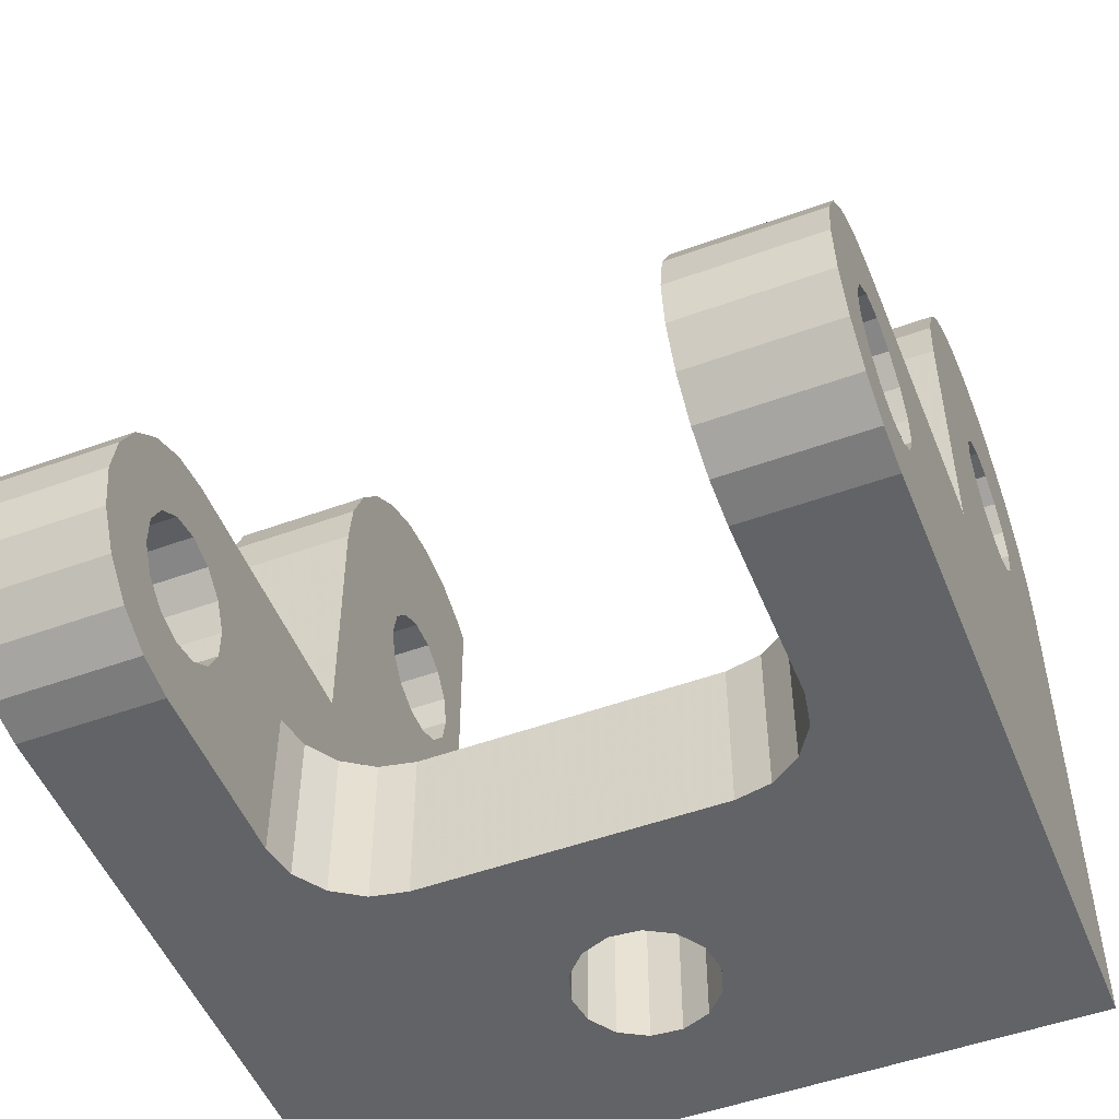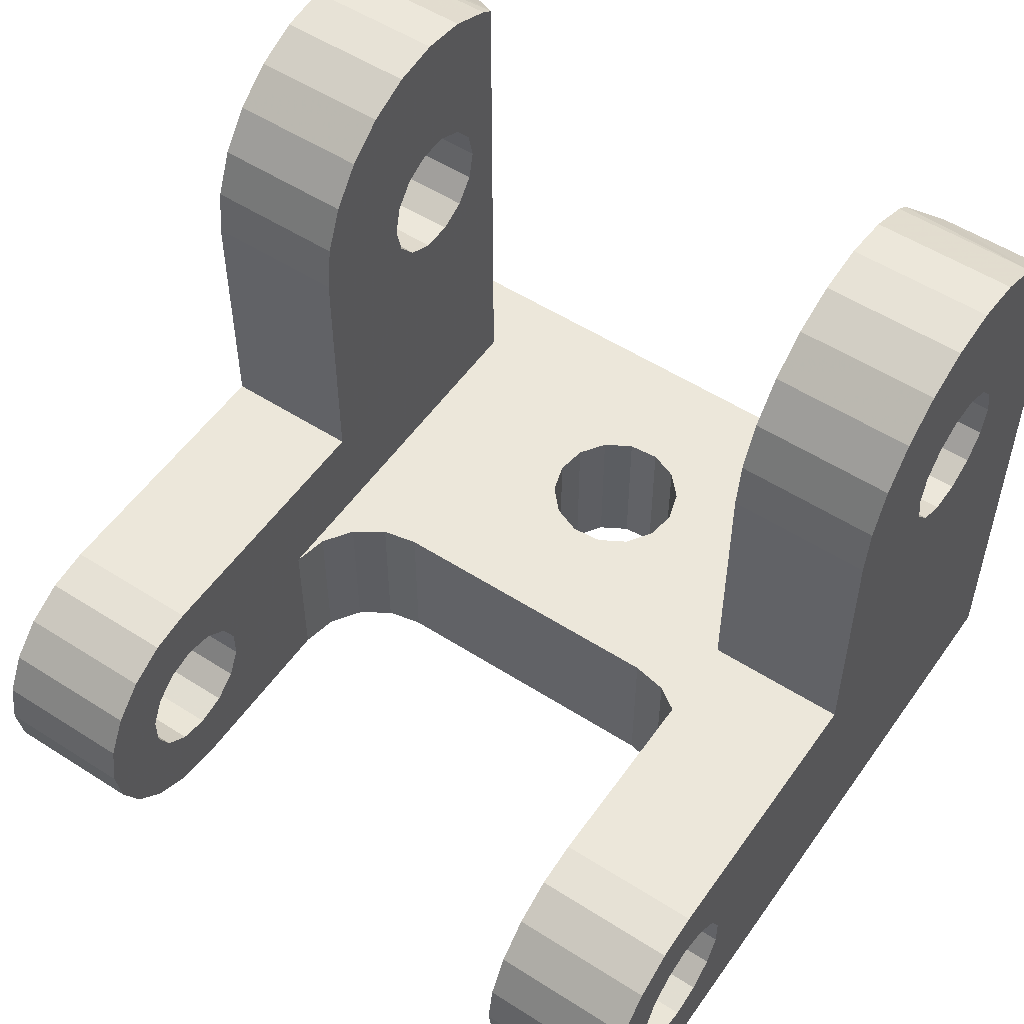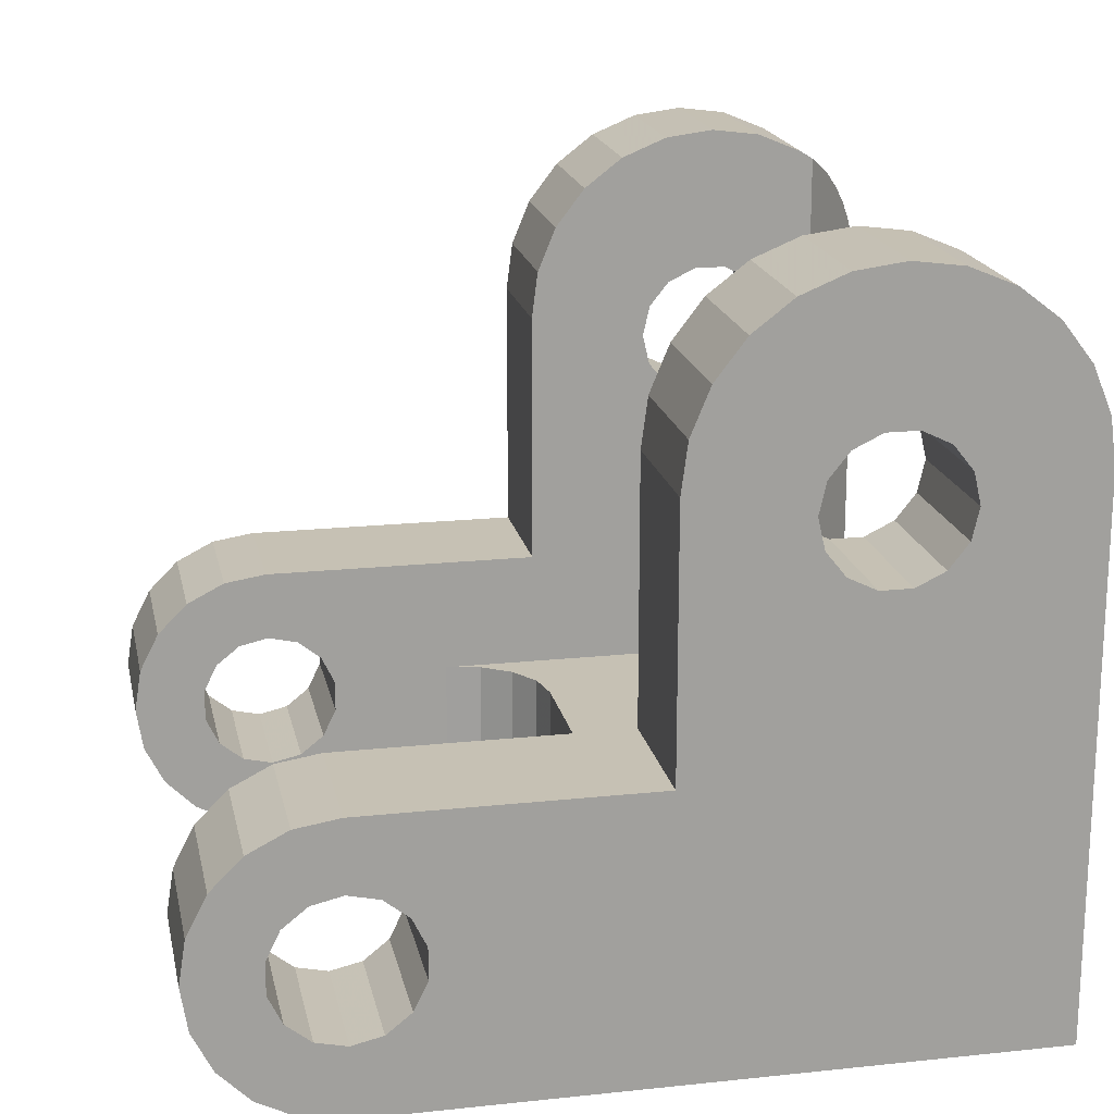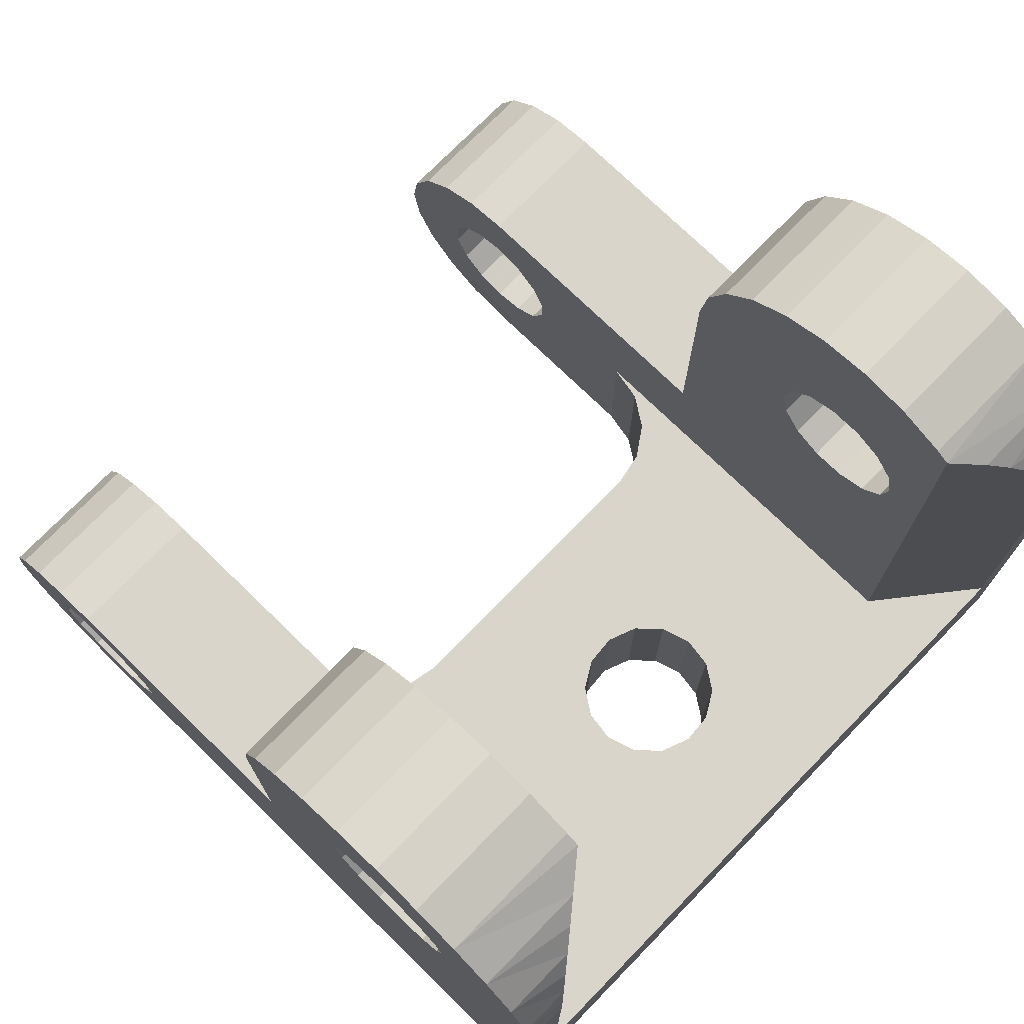
<metadata>
{"format":"obj","ext":"obj","renderer":"f3d","projection":"perspective","resolution":1024,"background":"white","views":[{"elev":-50.8,"azim":-66.2,"up":"+Z"},{"elev":53.7,"azim":-53.5,"up":"+Z"},{"elev":18.6,"azim":-9.4,"up":"+Z"},{"elev":74.2,"azim":46.4,"up":"+Z"}]}
</metadata>
<code>
v 0.003689 0.008344 -0.00175
v 0.001415 0.000499 -0.00175
v 0.001058 0.001063 -0.00175
v 0.001491 -0.0001642 -0.00175
v 0.004305 -0.008044 -0.00175
v 0.001272 -0.0007948 -0.00175
v -0.0008012 0.001268 -0.00175
v -0.001272 0.0007948 -0.00175
v -0.004117 0.003048 -0.00175
v -0.001491 0.0001642 -0.00175
v -0.003877 -0.003348 -0.00175
v -0.001415 -0.000499 -0.00175
v -0.004001 -0.004118 -0.00175
v -0.005042 -0.005241 -0.00175
v -0.004409 -0.004783 -0.00175
v 0.0004918 0.001417 -0.00175
v -0.0001717 0.00149 -0.00175
v -0.005801 -0.005421 -0.00175
v -0.009685 -0.008569 -0.00175
v -0.009798 -0.005572 -0.00175
v -0.001058 -0.001063 -0.00175
v -0.0004919 -0.001417 -0.00175
v 0.0001717 -0.00149 -0.00175
v 0.0008012 -0.001268 -0.00175
v -0.004298 0.003807 -0.00175
v -0.004756 0.004439 -0.00175
v -0.00542 0.004848 -0.00175
v -0.0103 0.007819 -0.00175
v -0.006191 0.004971 -0.00175
v -0.01019 0.004821 -0.00175
v -0.004305 0.008044 0.00975
v -0.004305 0.008044 0.00425
v -0.004192 0.005046 0.00975
v -0.004192 0.005046 0.00425
v -0.003689 -0.008344 0.00975
v -0.003802 -0.005346 0.00975
v -0.003689 -0.008344 0.00425
v -0.003802 -0.005346 0.00425
v -0.009798 -0.005572 0.00425
v -0.009685 -0.008569 0.00425
v -0.0103 0.007819 0.00425
v -0.01019 0.004821 0.00425
v -0.01019 0.004821 -0.00025
v -0.0103 0.007819 -0.00025
v -0.01084 0.004797 -0.0001015
v -0.01095 0.007795 -0.0001015
v -0.01136 0.004777 0.0003148
v -0.01147 0.007775 0.0003148
v -0.01165 0.004766 0.0009162
v -0.01176 0.007764 0.0009162
v -0.01165 0.004766 0.001584
v -0.01176 0.007764 0.001584
v -0.01136 0.004777 0.002185
v -0.01147 0.007775 0.002185
v -0.01084 0.004797 0.002601
v -0.01095 0.007795 0.002601
v -0.01019 0.004821 0.00275
v -0.0103 0.007819 0.00275
v -0.009538 0.004845 0.002601
v -0.00965 0.007843 0.002601
v -0.009016 0.004865 0.002185
v -0.009129 0.007863 0.002185
v -0.008727 0.004876 0.001584
v -0.008839 0.007874 0.001584
v -0.008727 0.004876 0.0009162
v -0.008839 0.007874 0.0009162
v -0.009016 0.004865 0.0003148
v -0.009129 0.007863 0.0003148
v -0.009538 0.004845 -0.0001015
v -0.00965 0.007843 -0.0001015
v -0.006191 0.004971 0.00175
v 0.002084 0.005282 0.00175
v 0.001155 0.005247 0.008599
v 0.001304 0.005253 0.00925
v 0.002084 0.005282 0.01304
v -0.0005287 0.005184 0.007788
v 0.0001384 0.005209 0.007788
v 0.0007394 0.005231 0.008077
v 0.0008394 0.005235 0.01361
v -0.0001951 0.005196 0.01375
v 0.0001384 0.005209 0.01071
v -0.0005287 0.005184 0.01071
v 0.001803 0.005271 0.01321
v 0.0007394 0.005231 0.01042
v 0.001155 0.005247 0.009901
v -0.00123 0.005157 0.01361
v -0.002194 0.005121 0.01321
v -0.00113 0.005161 0.01042
v -0.01111 0.004786 -0.001603
v -0.01195 0.004755 -0.001177
v -0.01319 0.004708 0.00125
v -0.01304 0.004714 0.0003229
v -0.01261 0.00473 -0.0005134
v -0.01111 0.004786 0.004103
v -0.01195 0.004755 0.003677
v -0.01261 0.00473 0.003013
v -0.01304 0.004714 0.002177
v -0.00113 0.005161 0.008077
v -0.001546 0.005146 0.008599
v -0.001694 0.00514 0.00925
v -0.004056 0.005051 0.01079
v -0.001546 0.005146 0.009901
v -0.003657 0.005066 0.01175
v -0.003022 0.00509 0.01258
v 0.003722 0.007468 0.00975
v 0.003689 0.008344 0.00975
v 0.00369 0.007425 0.01027
v 0.003553 0.008339 0.01079
v 0.003592 0.007295 0.01079
v 0.003432 0.007081 0.01128
v 0.003154 0.008324 0.01175
v 0.003212 0.006787 0.01175
v 0.002935 0.006417 0.01219
v 0.002519 0.0083 0.01258
v 0.002606 0.005978 0.01258
v 0.001691 0.008269 0.01321
v 0.0007268 0.008233 0.01361
v -0.0003077 0.008194 0.01375
v -0.001342 0.008155 0.01361
v -0.002306 0.008119 0.01321
v -0.003134 0.008088 0.01258
v -0.003769 0.008064 0.01175
v -0.004169 0.008049 0.01079
v 0.003722 0.007468 0.00175
v 0.004272 -0.007168 0.00975
v 0.004305 -0.008044 0.00975
v 0.004272 -0.007168 0.00175
v 0.003134 -0.008088 0.01258
v 0.003769 -0.008064 0.01175
v 0.003712 -0.006527 0.01175
v 0.002474 -0.005111 0.01304
v 0.002306 -0.008119 0.01321
v 0.003047 -0.005766 0.01258
v 0.003408 -0.006179 0.01219
v 0.004169 -0.008049 0.01079
v 0.004236 -0.007127 0.01027
v 0.004129 -0.007005 0.01079
v 0.003954 -0.006804 0.01128
v 0.002194 -0.005121 0.01321
v 0.00123 -0.005157 0.01361
v 0.001342 -0.008155 0.01361
v 0.0001951 -0.005196 0.01375
v 0.0003077 -0.008194 0.01375
v -0.0008394 -0.005235 0.01361
v -0.0007268 -0.008233 0.01361
v -0.001803 -0.005271 0.01321
v -0.001691 -0.008269 0.01321
v -0.002631 -0.005302 0.01258
v -0.002519 -0.0083 0.01258
v -0.003267 -0.005326 0.01175
v -0.003154 -0.008324 0.01175
v -0.003666 -0.005341 0.01079
v -0.003553 -0.008339 0.01079
v -0.01097 -0.005616 0.002185
v -0.01126 -0.005626 0.001584
v -0.01265 -0.005679 0.002177
v -0.001155 -0.005247 0.009901
v -0.001304 -0.005253 0.00925
v 0.0005287 -0.005184 0.007788
v 0.00113 -0.005161 0.008077
v 0.002474 -0.005111 0.00175
v -0.001155 -0.005247 0.008599
v -0.0007394 -0.005231 0.008077
v -0.0001384 -0.005209 0.007788
v -0.0128 -0.005684 0.00125
v -0.01126 -0.005626 0.0009162
v -0.01265 -0.005679 0.0003229
v -0.01222 -0.005663 -0.0005134
v -0.01097 -0.005616 0.0003148
v -0.01156 -0.005638 -0.001177
v -0.01045 -0.005596 -0.0001015
v -0.01072 -0.005606 -0.001603
v -0.009798 -0.005572 -0.00025
v -0.01222 -0.005663 0.003013
v -0.01156 -0.005638 0.003677
v -0.01045 -0.005596 0.002601
v -0.01072 -0.005606 0.004103
v -0.009798 -0.005572 0.00275
v -0.009147 -0.005547 0.002601
v -0.008626 -0.005528 0.002185
v 0.00113 -0.005161 0.01042
v 0.0005287 -0.005184 0.01071
v -0.0007394 -0.005231 0.01042
v -0.008336 -0.005517 0.001584
v -0.005801 -0.005421 0.00175
v 0.001546 -0.005146 0.008599
v 0.001694 -0.00514 0.00925
v 0.001546 -0.005146 0.009901
v -0.0001384 -0.005209 0.01071
v -0.009147 -0.005547 -0.0001015
v -0.008626 -0.005528 0.0003148
v -0.008336 -0.005517 0.0009162
v -0.004298 0.003807 0.00175
v -0.001415 -0.000499 0.00175
v -0.001491 0.0001642 0.00175
v 0.001058 0.001063 0.00175
v 0.001415 0.000499 0.00175
v 0.001491 -0.0001642 0.00175
v 0.001272 -0.0007948 0.00175
v 0.0008012 -0.001268 0.00175
v 0.0001717 -0.00149 0.00175
v -0.0004919 -0.001417 0.00175
v -0.00542 0.004848 0.00175
v -0.004756 0.004439 0.00175
v -0.001272 0.0007948 0.00175
v -0.0008012 0.001268 0.00175
v -0.0001717 0.00149 0.00175
v 0.0004918 0.001417 0.00175
v -0.004117 0.003048 0.00175
v -0.003877 -0.003348 0.00175
v -0.001058 -0.001063 0.00175
v -0.004001 -0.004118 0.00175
v -0.004409 -0.004783 0.00175
v -0.005042 -0.005241 0.00175
v -0.001242 0.008159 0.008077
v -0.0006413 0.008182 0.007788
v -0.001658 0.008144 0.009901
v -0.001242 0.008159 0.01042
v -0.0133 0.007706 0.00125
v -0.01315 0.007712 0.002177
v -0.001807 0.008138 0.00925
v -0.001658 0.008144 0.008599
v -0.01273 0.007728 0.003013
v -0.01206 0.007753 0.003677
v -0.01123 0.007784 0.004103
v 2.582e-05 0.008207 0.007788
v 0.0006269 0.008229 0.008077
v -0.0006413 0.008182 0.01071
v 2.582e-05 0.008207 0.01071
v 0.001043 0.008245 0.008599
v 0.001191 0.008251 0.00925
v 0.001043 0.008245 0.009901
v 0.0006269 0.008229 0.01042
v -0.01123 0.007784 -0.001603
v -0.01206 0.007753 -0.001177
v -0.01273 0.007728 -0.0005134
v -0.01315 0.007712 0.0003229
v 0.001658 -0.008144 0.009901
v 0.001807 -0.008138 0.00925
v 0.001658 -0.008144 0.008599
v 0.0006413 -0.008182 0.01071
v 0.001242 -0.008159 0.01042
v -0.009035 -0.008545 0.002601
v -0.008513 -0.008525 0.002185
v -0.008224 -0.008515 0.001584
v 0.001242 -0.008159 0.008077
v 0.0006413 -0.008182 0.007788
v -2.582e-05 -0.008207 0.007788
v -2.582e-05 -0.008207 0.01071
v -0.008224 -0.008515 0.0009162
v -0.008513 -0.008525 0.0003148
v -0.0006269 -0.008229 0.01042
v -0.01086 -0.008614 0.0003148
v -0.01145 -0.008636 -0.001177
v -0.01034 -0.008594 -0.0001015
v -0.01061 -0.008604 -0.001603
v -0.009685 -0.008569 -0.00025
v -0.009035 -0.008545 -0.0001015
v -0.009685 -0.008569 0.00275
v -0.01034 -0.008594 0.002601
v -0.001043 -0.008245 0.009901
v -0.001191 -0.008251 0.00925
v -0.001043 -0.008245 0.008599
v -0.0006269 -0.008229 0.008077
v -0.01115 -0.008624 0.001584
v -0.01268 -0.008682 0.00125
v -0.01115 -0.008624 0.0009162
v -0.01254 -0.008677 0.0003229
v -0.01211 -0.008661 -0.0005134
v -0.01061 -0.008604 0.004103
v -0.01145 -0.008636 0.003677
v -0.01086 -0.008614 0.002185
v -0.01211 -0.008661 0.003013
v -0.01254 -0.008677 0.002177
f 1 2 3
f 2 1 4
f 4 1 5
f 4 5 6
f 7 8 9
f 9 8 10
f 9 10 11
f 11 10 12
f 11 12 13
f 5 14 15
f 3 16 1
f 1 16 17
f 1 17 7
f 14 5 18
f 18 5 19
f 18 19 20
f 12 21 13
f 13 21 22
f 13 22 15
f 15 22 23
f 15 23 5
f 5 23 24
f 5 24 6
f 9 25 7
f 7 25 26
f 7 26 1
f 1 26 27
f 1 27 28
f 28 27 29
f 28 29 30
f 31 32 33
f 33 32 34
f 35 36 37
f 37 36 38
f 38 39 37
f 37 39 40
f 32 41 34
f 34 41 42
f 43 44 45
f 45 44 46
f 45 46 47
f 47 46 48
f 47 48 49
f 49 48 50
f 49 50 51
f 51 50 52
f 51 52 53
f 53 52 54
f 53 54 55
f 55 54 56
f 55 56 57
f 57 56 58
f 57 58 59
f 59 58 60
f 59 60 61
f 61 60 62
f 61 62 63
f 63 62 64
f 63 64 65
f 65 64 66
f 65 66 67
f 67 66 68
f 67 68 69
f 69 68 70
f 69 70 43
f 43 70 44
f 71 72 34
f 73 72 74
f 74 72 75
f 76 34 77
f 77 34 72
f 77 72 78
f 78 72 73
f 59 34 57
f 57 34 42
f 57 42 55
f 79 80 81
f 81 80 82
f 79 81 83
f 83 81 84
f 83 84 75
f 75 84 85
f 75 85 74
f 59 61 34
f 34 61 63
f 34 63 71
f 71 63 65
f 71 65 29
f 80 86 82
f 82 86 87
f 82 87 88
f 65 67 29
f 29 67 69
f 29 69 30
f 30 69 43
f 30 43 89
f 89 43 45
f 89 45 90
f 90 45 47
f 51 91 49
f 49 91 92
f 49 92 47
f 47 92 93
f 47 93 90
f 42 94 55
f 55 94 95
f 55 95 53
f 53 95 96
f 53 96 51
f 51 96 97
f 51 97 91
f 76 98 34
f 34 98 99
f 34 99 33
f 33 99 100
f 33 100 101
f 101 100 102
f 101 102 103
f 103 102 88
f 103 88 104
f 104 88 87
f 105 106 107
f 107 106 108
f 107 108 109
f 109 108 110
f 110 108 111
f 110 111 112
f 112 111 113
f 113 111 114
f 113 114 115
f 115 114 75
f 75 114 116
f 75 116 83
f 83 116 117
f 83 117 79
f 79 117 118
f 79 118 80
f 80 118 119
f 80 119 86
f 86 119 120
f 86 120 87
f 87 120 121
f 87 121 104
f 104 121 122
f 104 122 103
f 103 122 123
f 103 123 101
f 101 123 31
f 101 31 33
f 106 105 124
f 125 126 127
f 127 126 5
f 127 5 124
f 124 5 1
f 124 1 106
f 128 129 130
f 131 132 133
f 133 132 128
f 133 128 134
f 134 128 130
f 135 126 125
f 125 136 135
f 135 136 137
f 135 137 129
f 129 137 138
f 129 138 130
f 131 139 132
f 132 139 140
f 132 140 141
f 141 140 142
f 141 142 143
f 143 142 144
f 143 144 145
f 145 144 146
f 145 146 147
f 147 146 148
f 147 148 149
f 149 148 150
f 149 150 151
f 151 150 152
f 151 152 153
f 153 152 36
f 153 36 35
f 154 155 156
f 157 158 36
f 159 160 161
f 36 158 38
f 38 158 162
f 38 162 163
f 159 161 164
f 156 155 165
f 165 155 166
f 165 166 167
f 167 166 168
f 168 166 169
f 168 169 170
f 170 169 171
f 170 171 172
f 172 171 20
f 20 171 173
f 20 173 18
f 156 174 154
f 154 174 175
f 154 175 176
f 176 175 177
f 176 177 178
f 178 177 39
f 178 39 179
f 179 39 180
f 131 181 139
f 139 181 182
f 36 152 157
f 157 152 150
f 157 150 183
f 184 180 185
f 185 180 39
f 185 39 161
f 161 39 38
f 161 38 164
f 164 38 163
f 160 186 161
f 161 186 187
f 161 187 131
f 131 187 188
f 131 188 181
f 150 148 183
f 183 148 146
f 183 146 189
f 146 144 189
f 189 144 142
f 189 142 182
f 182 142 140
f 182 140 139
f 173 190 18
f 18 190 191
f 18 191 185
f 185 191 192
f 185 192 184
f 161 127 72
f 72 127 124
f 193 194 195
f 196 197 72
f 72 197 198
f 72 198 161
f 161 198 199
f 199 200 161
f 161 200 201
f 161 201 202
f 71 203 72
f 72 203 204
f 195 205 193
f 193 205 206
f 193 206 204
f 204 206 207
f 204 207 72
f 72 207 208
f 72 208 196
f 193 209 194
f 194 209 210
f 194 210 211
f 211 210 212
f 211 212 202
f 202 212 213
f 202 213 161
f 161 213 214
f 161 214 185
f 215 216 32
f 123 122 217
f 217 122 218
f 32 216 1
f 50 219 52
f 52 219 220
f 52 220 54
f 123 217 31
f 31 217 221
f 31 221 32
f 32 221 222
f 32 222 215
f 46 44 28
f 28 44 70
f 28 70 1
f 64 32 66
f 66 32 1
f 66 1 68
f 68 1 70
f 220 223 54
f 54 223 224
f 54 224 56
f 56 224 225
f 56 225 58
f 58 225 41
f 58 41 60
f 60 41 32
f 60 32 62
f 62 32 64
f 216 226 1
f 1 226 227
f 1 227 106
f 122 121 218
f 218 121 120
f 218 120 228
f 120 119 228
f 228 119 118
f 228 118 229
f 227 230 106
f 106 230 231
f 106 231 108
f 108 231 232
f 108 232 111
f 111 232 233
f 118 117 229
f 229 117 116
f 229 116 233
f 233 116 114
f 233 114 111
f 28 234 46
f 46 234 235
f 46 235 48
f 48 235 236
f 48 236 50
f 50 236 237
f 50 237 219
f 9 11 209
f 209 11 210
f 238 239 126
f 126 239 240
f 126 240 5
f 132 241 242
f 243 244 37
f 37 244 245
f 37 245 5
f 240 246 5
f 5 246 247
f 5 247 37
f 37 247 248
f 132 141 241
f 241 141 143
f 241 143 249
f 126 135 238
f 238 135 129
f 238 129 242
f 242 129 128
f 242 128 132
f 245 250 5
f 5 250 251
f 5 251 19
f 143 145 249
f 249 145 147
f 249 147 252
f 253 254 255
f 255 254 256
f 255 256 257
f 257 256 19
f 257 19 258
f 258 19 251
f 243 37 259
f 259 37 40
f 259 40 260
f 147 149 252
f 252 149 151
f 252 151 261
f 261 151 153
f 261 153 262
f 262 153 35
f 262 35 263
f 263 35 37
f 263 37 264
f 264 37 248
f 265 266 267
f 267 266 268
f 267 268 253
f 253 268 269
f 253 269 254
f 40 270 260
f 260 270 271
f 260 271 272
f 272 271 273
f 272 273 265
f 265 273 274
f 265 274 266
f 127 161 125
f 125 161 131
f 131 133 125
f 125 133 134
f 125 134 130
f 130 138 125
f 125 138 137
f 125 137 136
f 112 113 105
f 72 124 75
f 75 124 105
f 75 105 115
f 115 105 113
f 107 109 105
f 105 109 110
f 105 110 112
f 257 173 255
f 255 173 171
f 255 171 253
f 253 171 169
f 253 169 267
f 267 169 166
f 267 166 265
f 265 166 155
f 265 155 272
f 272 155 154
f 272 154 260
f 260 154 176
f 260 176 259
f 259 176 178
f 259 178 243
f 243 178 179
f 243 179 244
f 244 179 180
f 244 180 245
f 245 180 184
f 245 184 250
f 250 184 192
f 250 192 251
f 251 192 191
f 251 191 258
f 258 191 190
f 258 190 257
f 257 190 173
f 210 11 212
f 212 11 13
f 212 13 213
f 213 13 15
f 213 15 214
f 214 15 14
f 214 14 185
f 185 14 18
f 71 29 203
f 203 29 27
f 203 27 204
f 204 27 26
f 204 26 193
f 193 26 25
f 193 25 209
f 209 25 9
f 91 219 237
f 91 237 92
f 92 237 236
f 92 236 93
f 93 236 235
f 93 235 90
f 90 235 234
f 90 234 89
f 89 234 28
f 89 28 30
f 219 91 97
f 219 97 220
f 220 97 96
f 220 96 223
f 223 96 95
f 223 95 224
f 224 95 94
f 224 94 225
f 225 94 42
f 225 42 41
f 266 165 167
f 266 167 268
f 268 167 168
f 268 168 269
f 269 168 170
f 269 170 254
f 254 170 172
f 254 172 256
f 256 172 20
f 256 20 19
f 165 266 274
f 165 274 156
f 156 274 273
f 156 273 174
f 174 273 271
f 174 271 175
f 175 271 270
f 175 270 177
f 177 270 40
f 177 40 39
f 158 262 162
f 162 262 263
f 162 263 163
f 163 263 264
f 163 264 164
f 164 264 248
f 164 248 159
f 159 248 247
f 159 247 160
f 160 247 246
f 160 246 186
f 186 246 240
f 186 240 187
f 187 240 239
f 187 239 188
f 188 239 238
f 188 238 181
f 181 238 242
f 181 242 182
f 182 242 241
f 182 241 189
f 189 241 249
f 189 249 183
f 183 249 252
f 183 252 157
f 157 252 261
f 157 261 158
f 158 261 262
f 74 231 73
f 73 231 230
f 73 230 78
f 78 230 227
f 78 227 77
f 77 227 226
f 77 226 76
f 76 226 216
f 76 216 98
f 98 216 215
f 98 215 99
f 99 215 222
f 99 222 100
f 100 222 221
f 100 221 102
f 102 221 217
f 102 217 88
f 88 217 218
f 88 218 82
f 82 218 228
f 82 228 81
f 81 228 229
f 81 229 84
f 84 229 233
f 84 233 85
f 85 233 232
f 85 232 74
f 74 232 231
f 194 12 195
f 195 12 10
f 195 10 205
f 205 10 8
f 205 8 206
f 206 8 7
f 206 7 207
f 207 7 17
f 207 17 208
f 208 17 16
f 208 16 196
f 196 16 3
f 196 3 197
f 197 3 2
f 197 2 198
f 198 2 4
f 198 4 199
f 199 4 6
f 199 6 200
f 200 6 24
f 200 24 201
f 201 24 23
f 201 23 202
f 202 23 22
f 202 22 211
f 211 22 21
f 211 21 194
f 194 21 12

</code>
